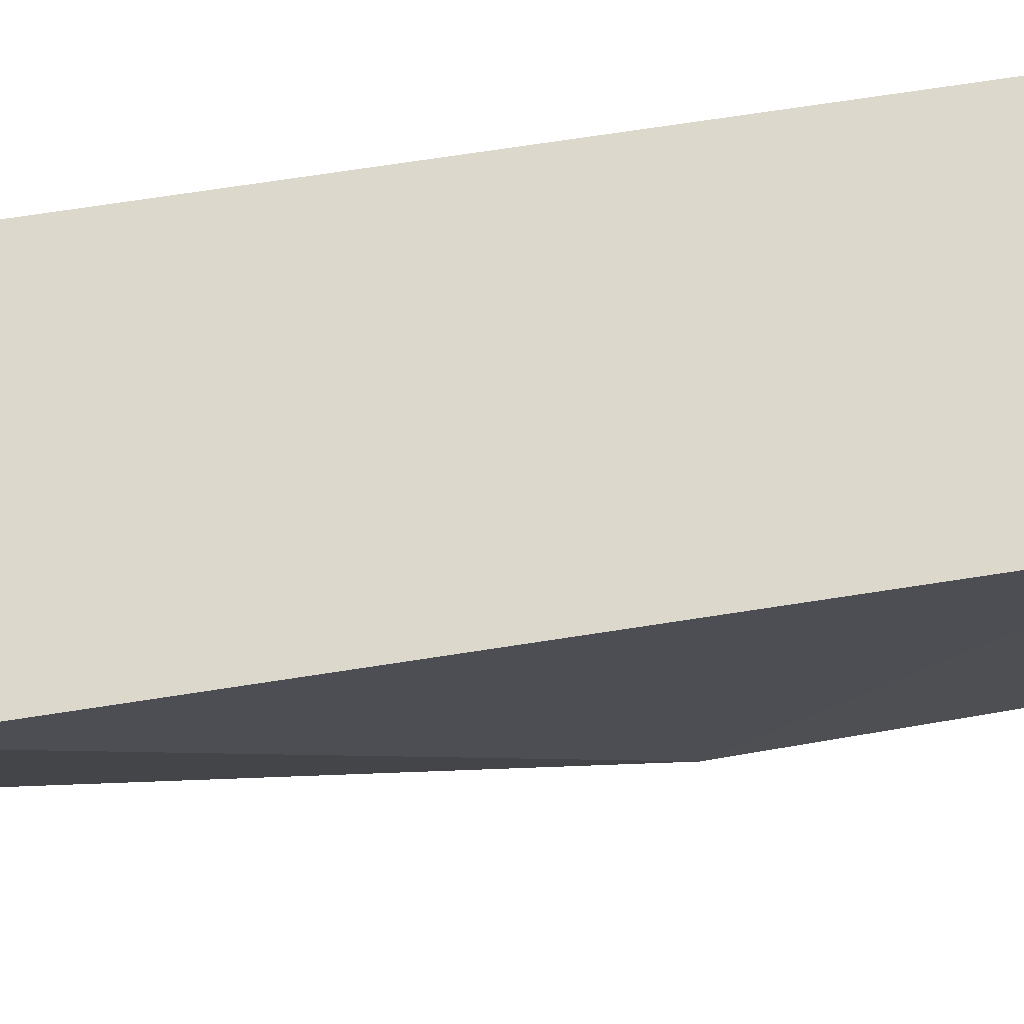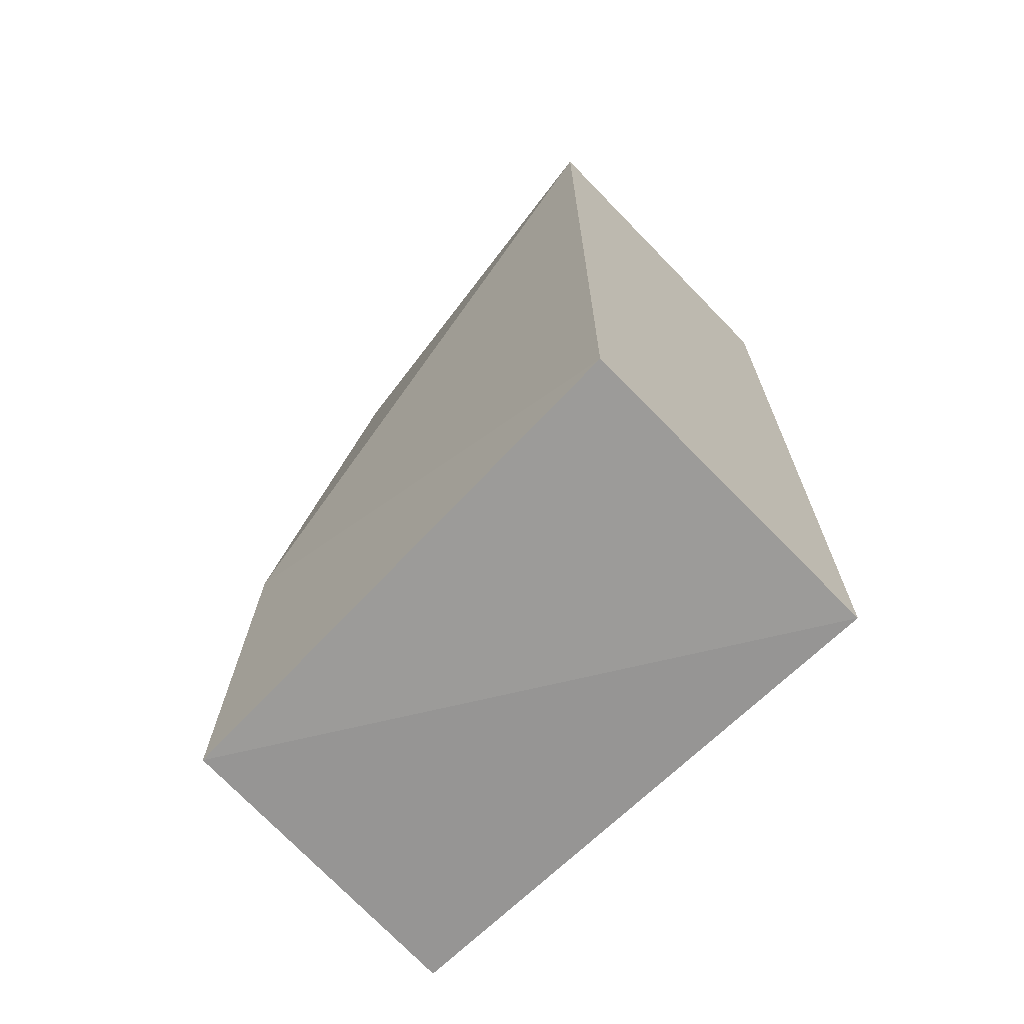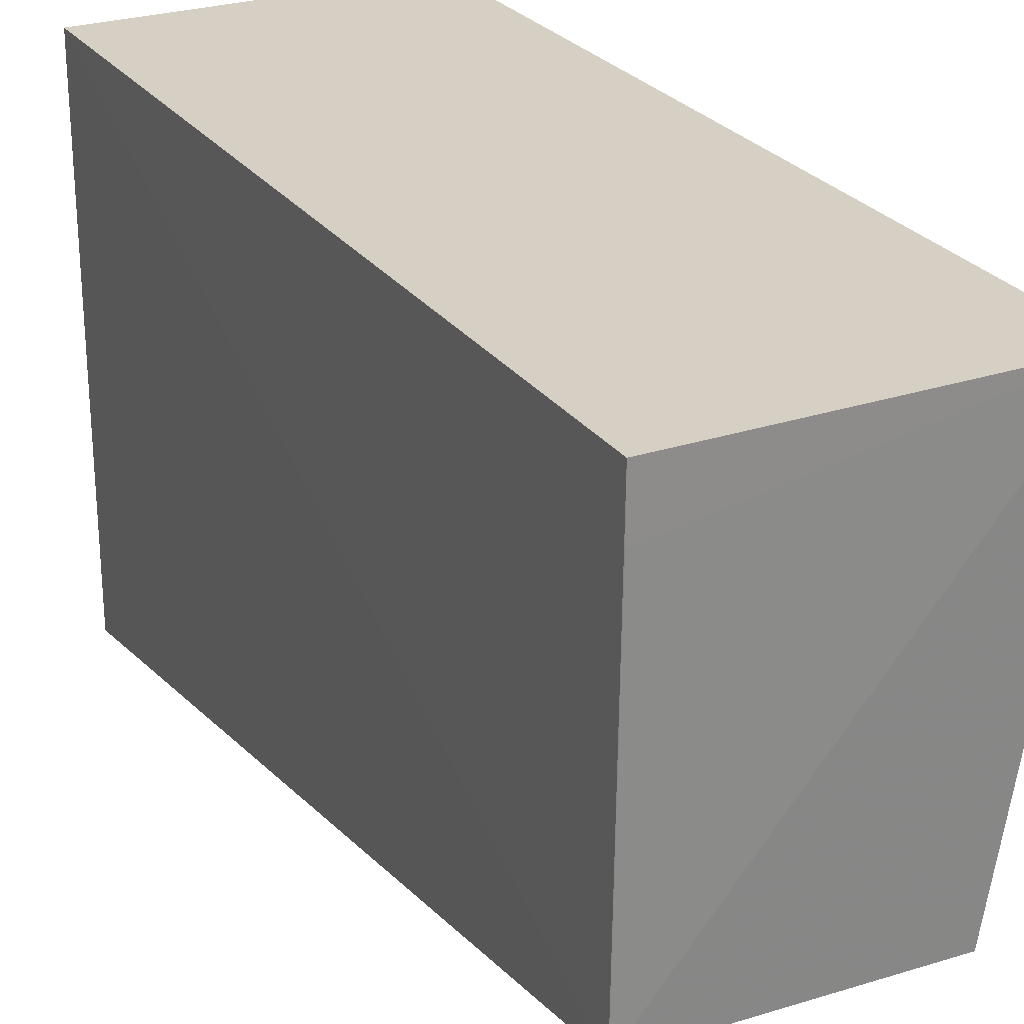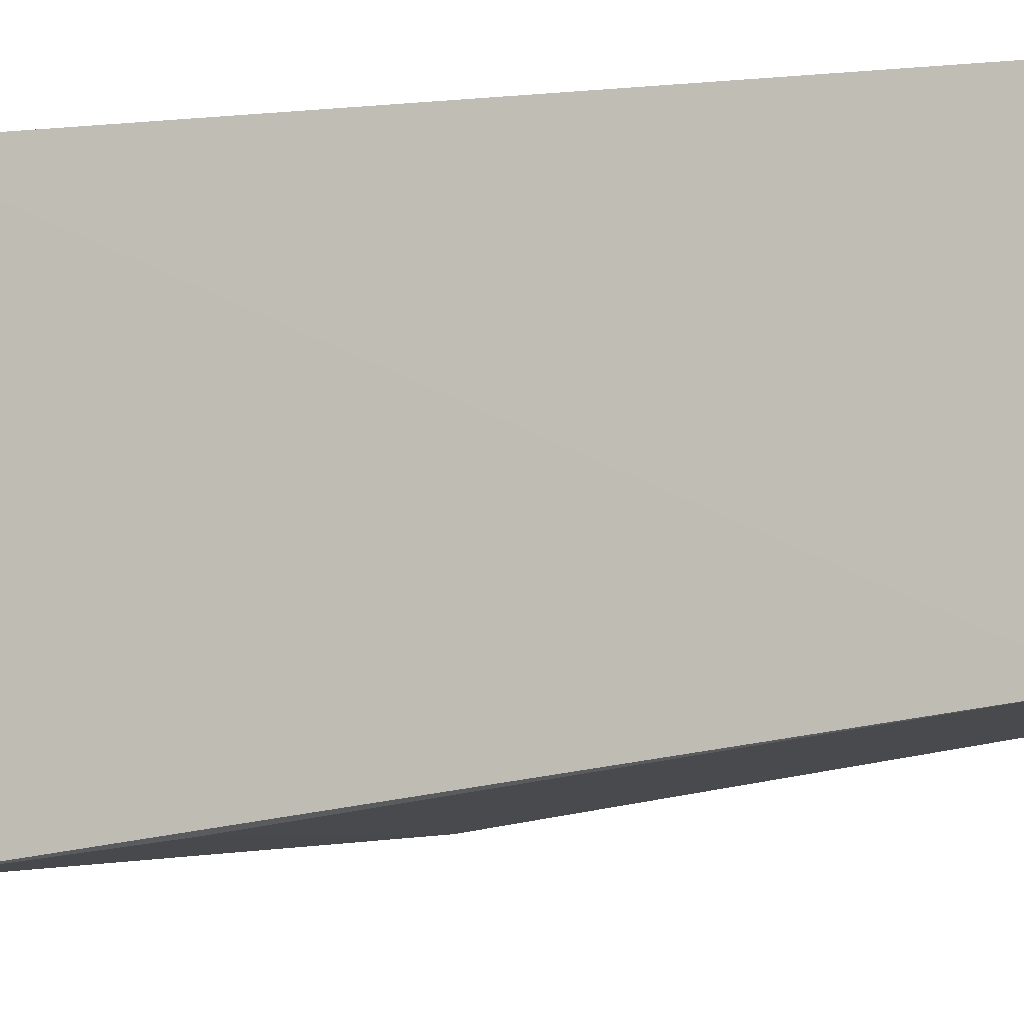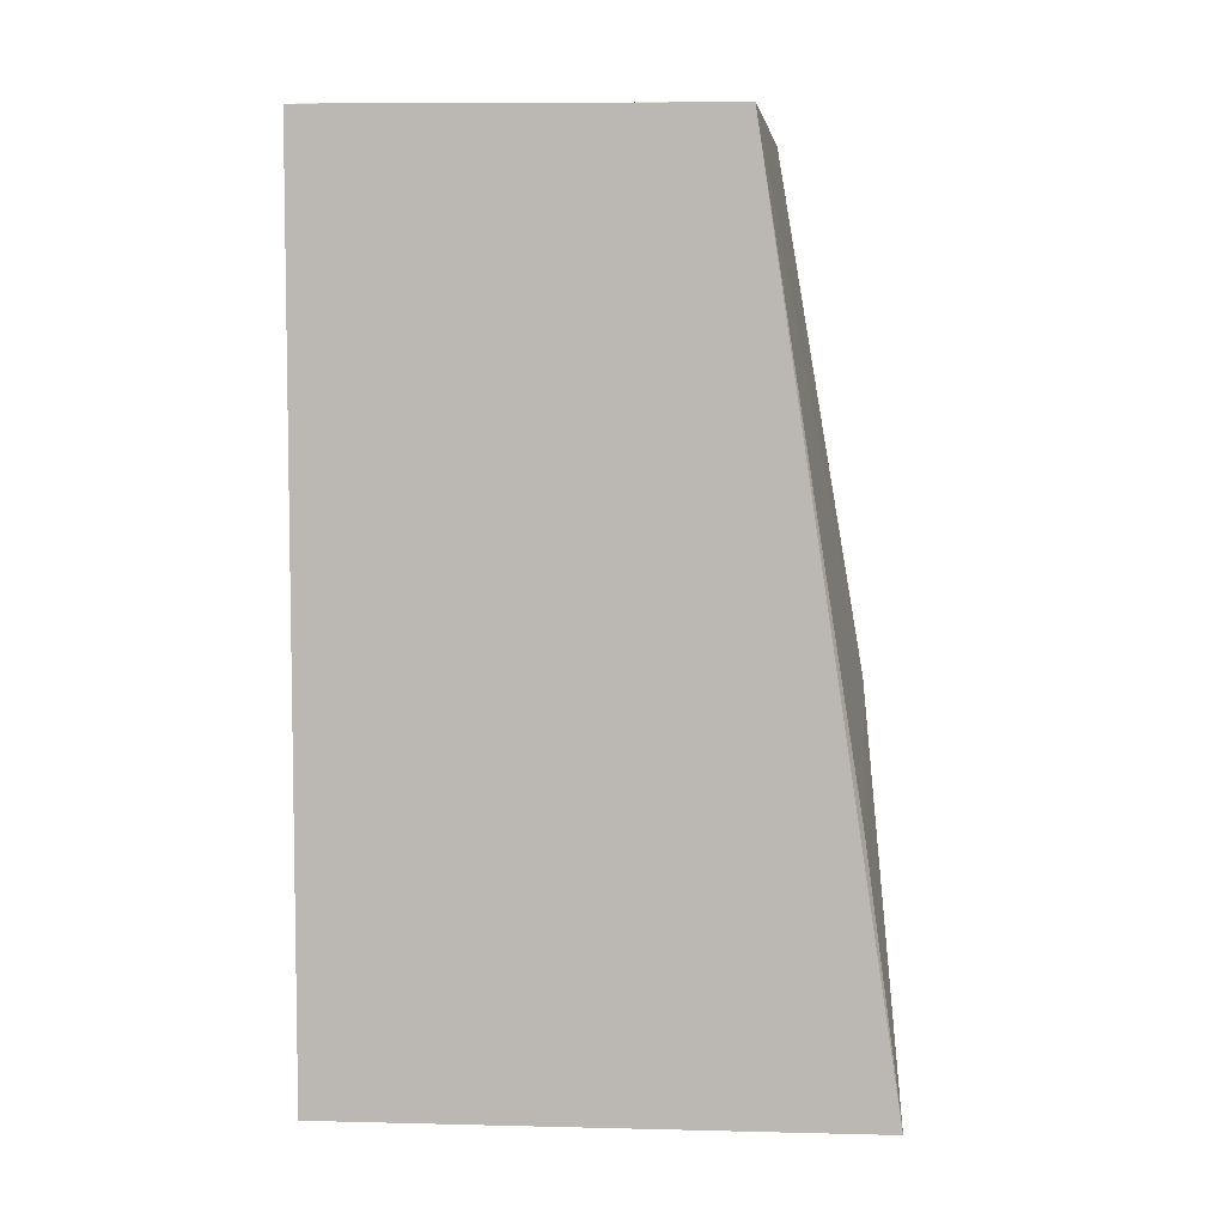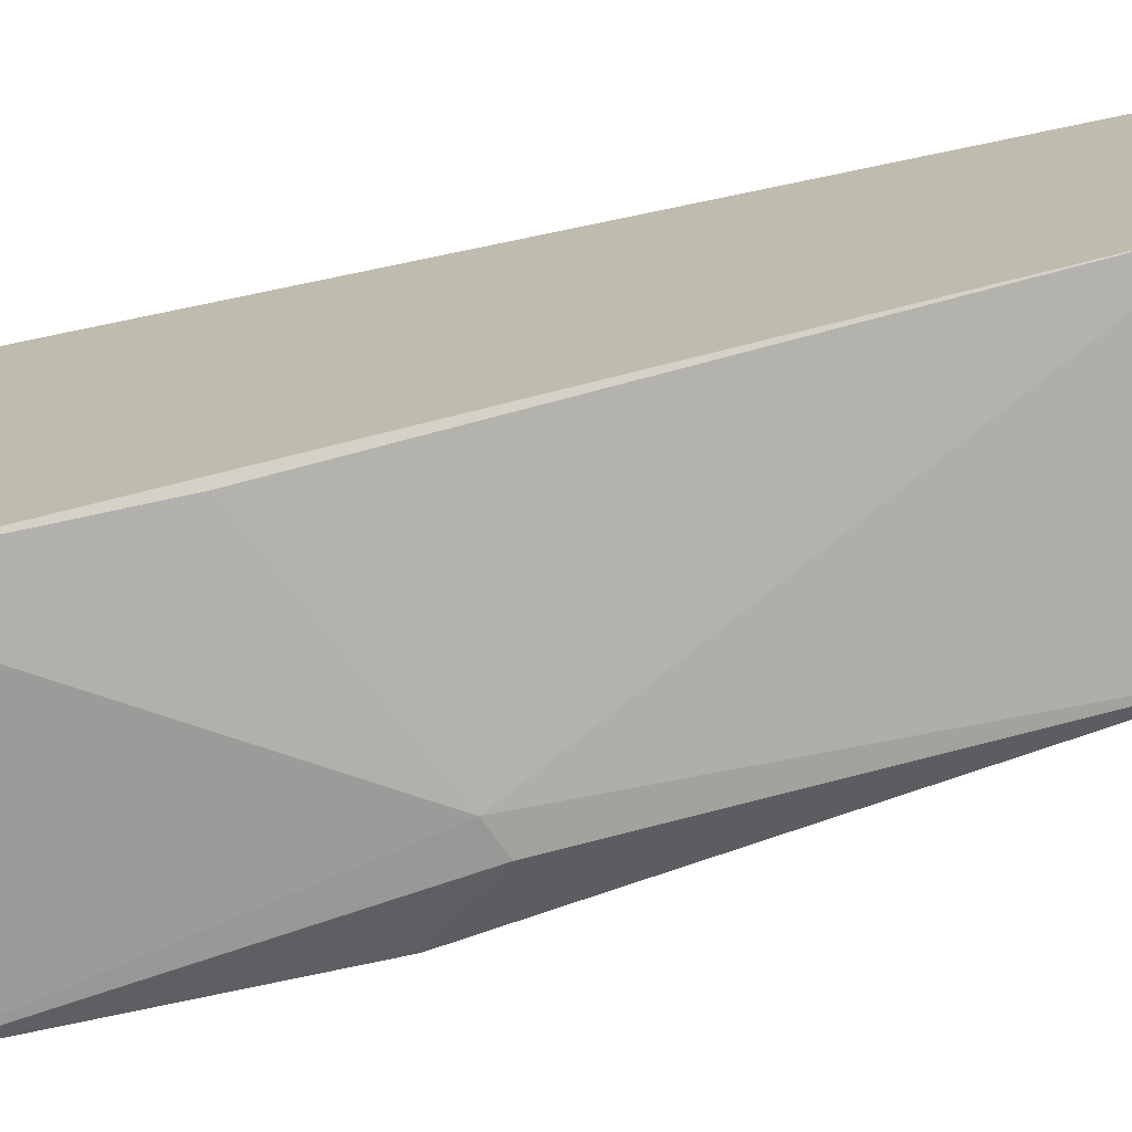
<metadata>
{"format":"obj","ext":"obj","renderer":"f3d","projection":"perspective","resolution":1024,"background":"white","views":[{"elev":72.7,"azim":81.3,"up":"+Y"},{"elev":-69.0,"azim":134.2,"up":"+Z"},{"elev":26.3,"azim":-27.6,"up":"+Y"},{"elev":-4.7,"azim":-72.5,"up":"+Y"},{"elev":6.0,"azim":-85.4,"up":"+Z"},{"elev":-72.3,"azim":-78.2,"up":"+Y"}]}
</metadata>
<code>
v 0.0772 0.01226 0.1704
v 0.07166 -0.02584 0.1693
v 0.07518 -0.03501 0.08806
v 0.04667 0.01226 0.08897
v 0.04667 0.01226 0.1704
v 0.0772 0.01226 0.08897
v 0.07631 -0.03159 0.1179
v 0.04637 -0.02439 0.1701
v 0.0681 -0.03371 0.1231
v 0.04667 0.007173 0.1704
v 0.04655 -0.03668 0.08913
v 0.0712 -0.03338 0.1243
v 0.04721 -0.03342 0.113
f 5 1 4
f 6 3 4
f 6 4 1
f 7 1 2
f 7 6 1
f 7 3 6
f 8 2 1
f 8 5 4
f 9 2 8
f 10 8 1
f 10 1 5
f 10 5 8
f 11 8 4
f 11 4 3
f 11 3 9
f 12 7 2
f 12 2 9
f 12 9 3
f 12 3 7
f 13 11 9
f 13 9 8
f 13 8 11

</code>
